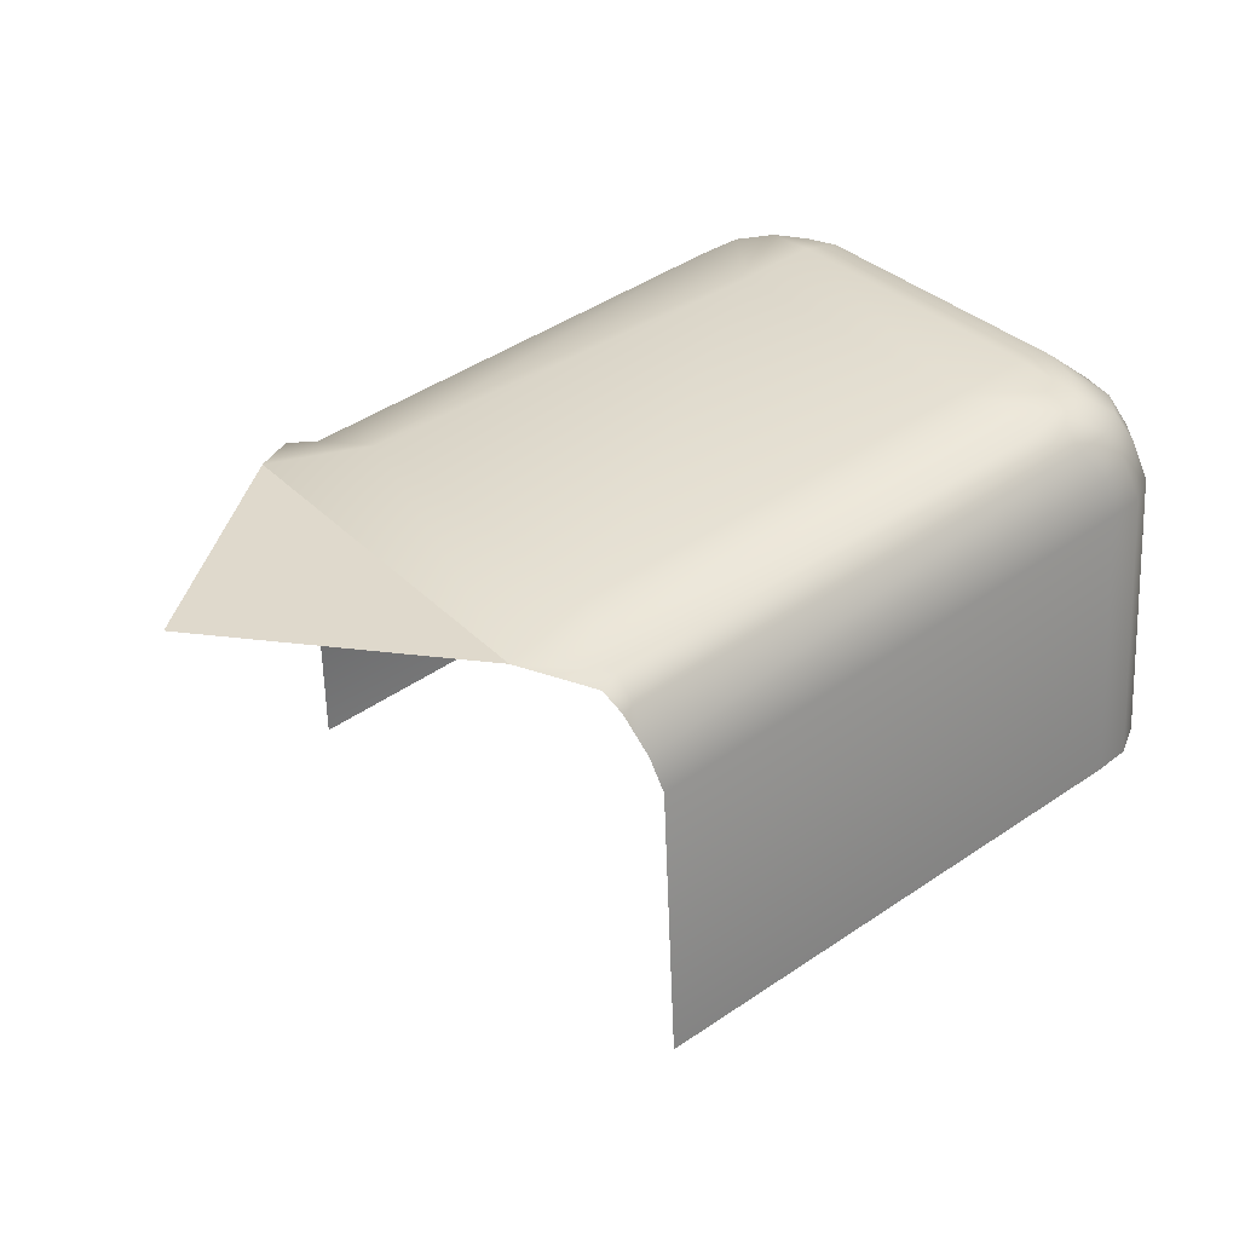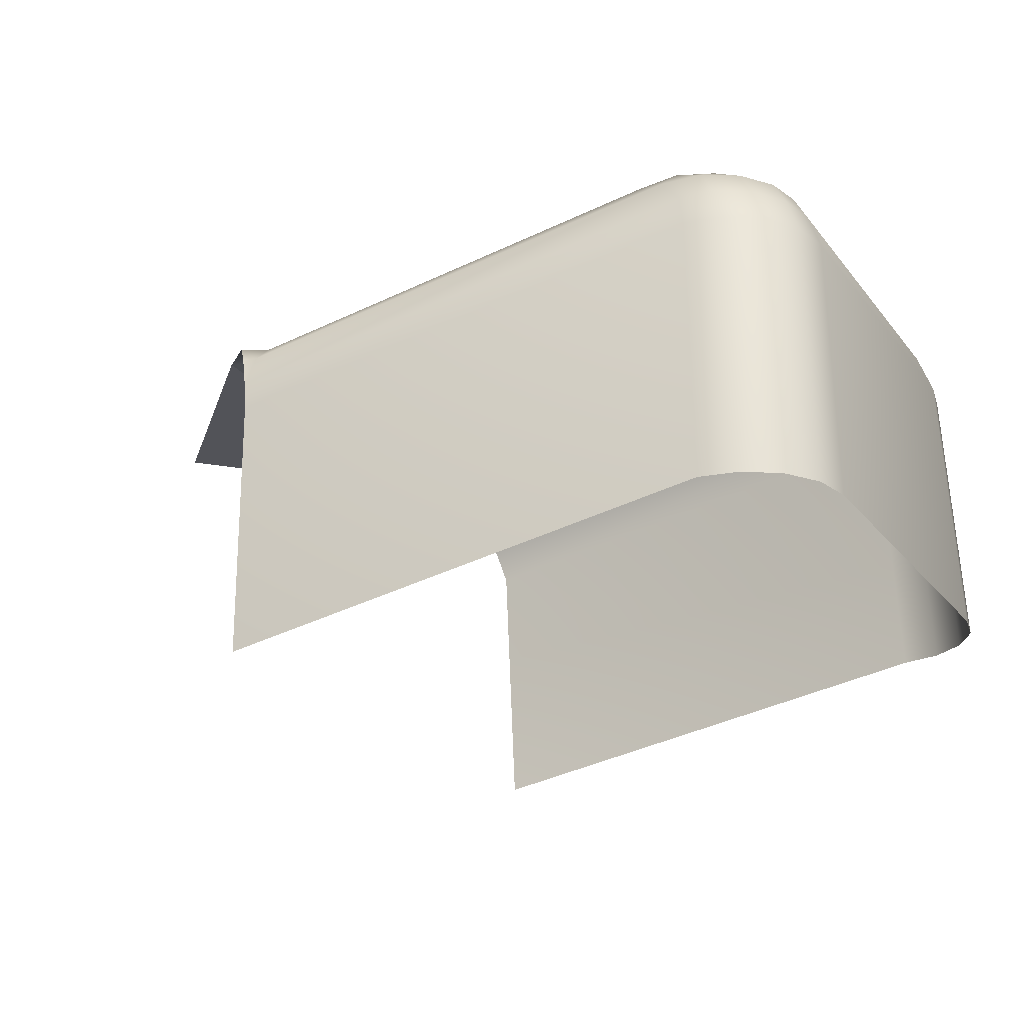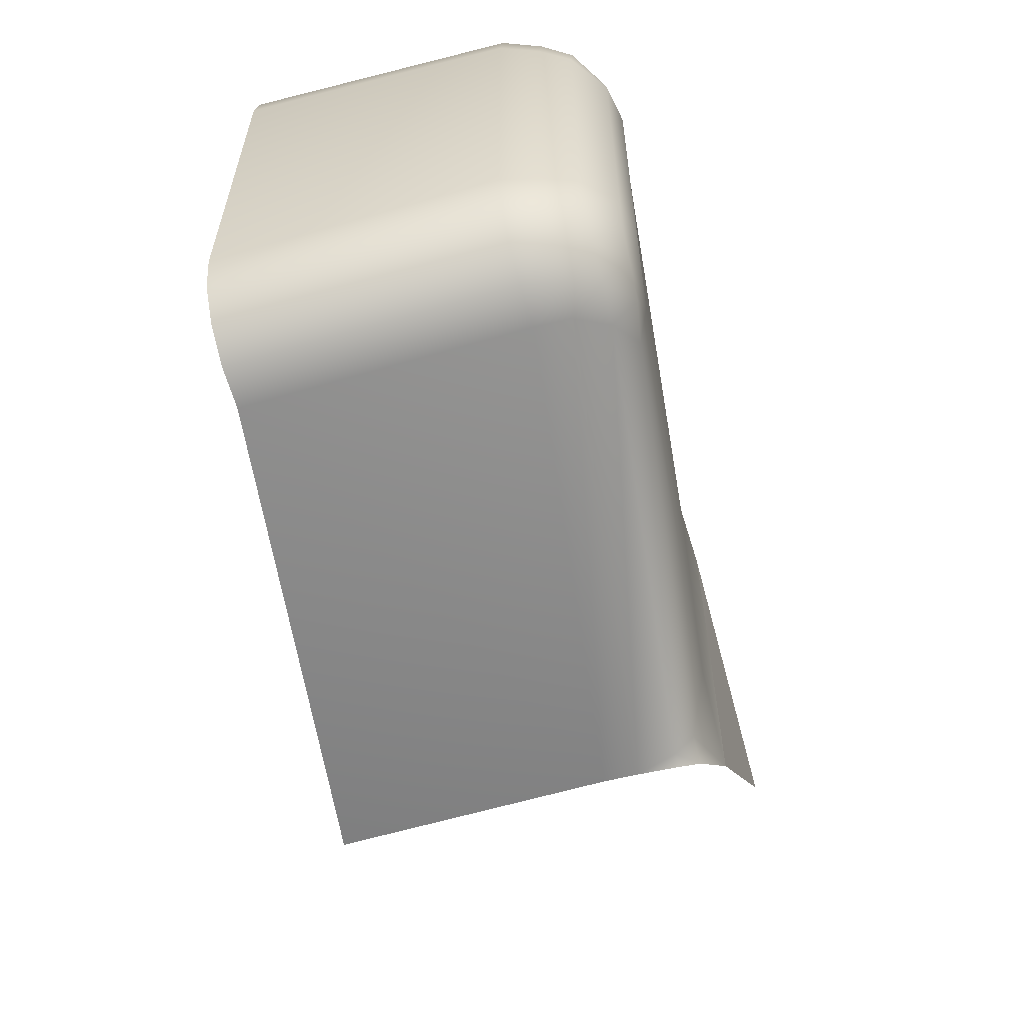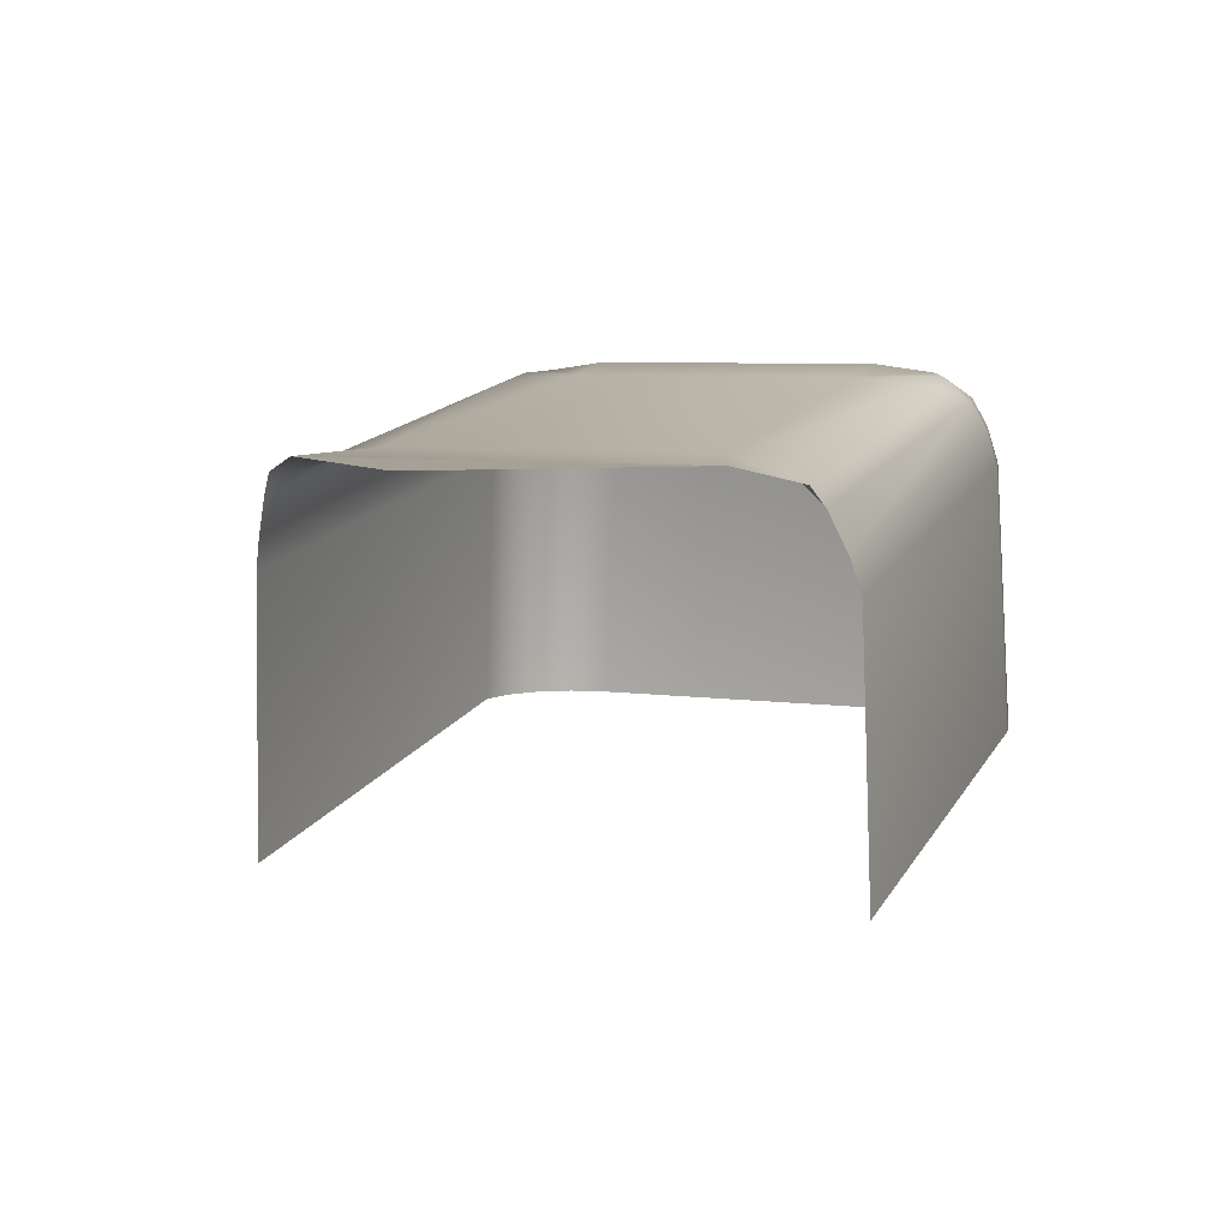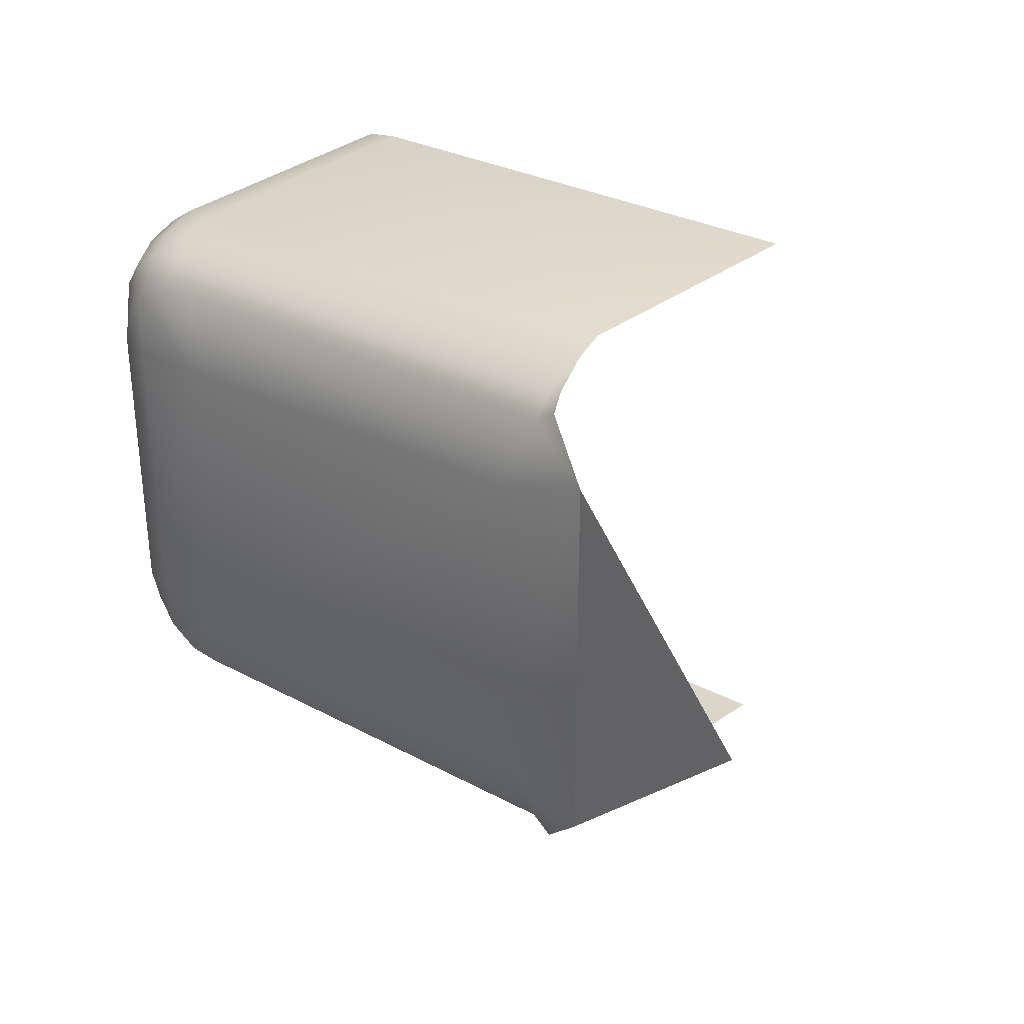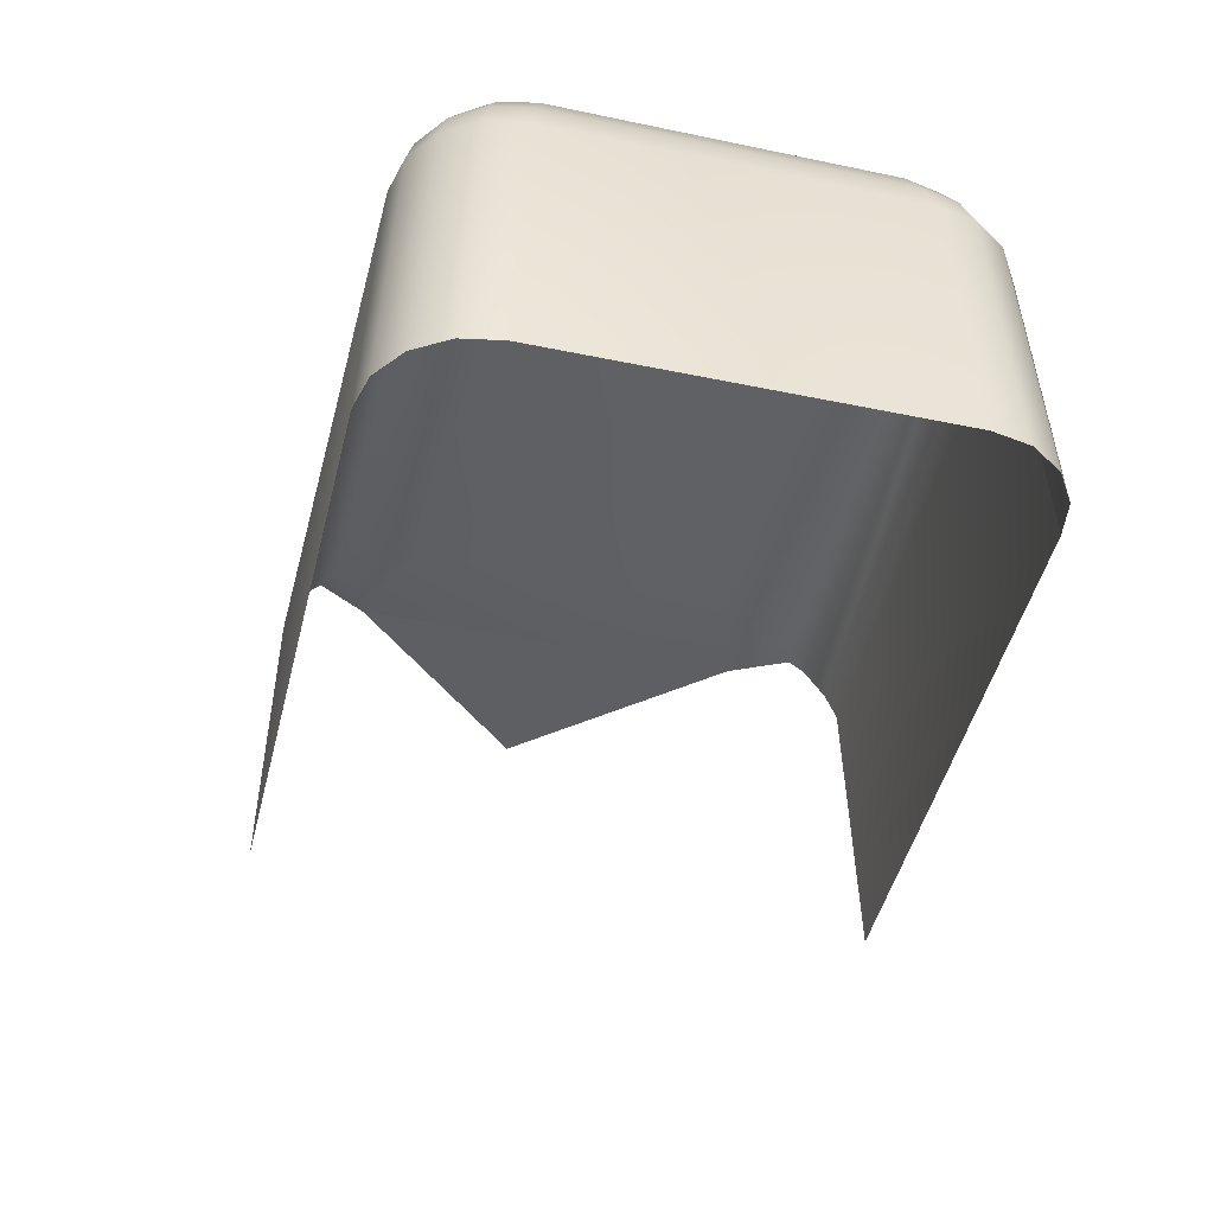
<metadata>
{"format":"obj","ext":"obj","renderer":"f3d","projection":"perspective","resolution":1024,"background":"white","views":[{"elev":32.6,"azim":-35.9,"up":"+Y"},{"elev":-23.0,"azim":28.4,"up":"+Y"},{"elev":-58.7,"azim":107.7,"up":"+Z"},{"elev":6.7,"azim":-68.0,"up":"+Y"},{"elev":31.3,"azim":-134.1,"up":"+Z"},{"elev":-40.1,"azim":75.5,"up":"+Y"}]}
</metadata>
<code>
o D-Pad_Right
v -0.2999 0.2984 0.191
v -0.2609 0.2472 0.152
v -0.262 0.2835 0.1531
v -0.2631 0.2879 0.1542
v -0.1809 0.2582 0.1655
v -0.1822 0.2945 0.1674
v -0.1819 0.2582 0.1604
v -0.1832 0.2945 0.1622
v -0.1848 0.2582 0.156
v -0.1861 0.2945 0.1578
v -0.1892 0.2582 0.1531
v -0.1905 0.2945 0.1549
v -0.1943 0.2582 0.152
v -0.1957 0.2945 0.1539
v -0.184 0.2995 0.1681
v -0.185 0.2995 0.1631
v -0.188 0.2995 0.1589
v -0.1923 0.2995 0.156
v -0.1965 0.2989 0.155
v -0.1861 0.3034 0.1691
v -0.1871 0.3034 0.1644
v -0.1901 0.3034 0.1604
v -0.1944 0.3034 0.1577
v -0.1996 0.303 0.1567
v -0.1908 0.3071 0.171
v -0.192 0.3068 0.1667
v -0.1948 0.3067 0.1631
v -0.1993 0.3064 0.1606
v -0.2044 0.3052 0.1598
v -0.2633 0.2931 0.1568
v -0.2635 0.2959 0.1597
v -0.1959 0.3079 0.171
v -0.2056 0.3063 0.171
v -0.2606 0.2987 0.1695
v -0.2736 0.2982 0.1647
v -0.2652 0.2932 0.1563
v -0.2667 0.2959 0.1578
v -0.2609 0.2472 0.23
v -0.262 0.2835 0.2289
v -0.2631 0.2879 0.2278
v -0.1809 0.2582 0.2165
v -0.1822 0.2945 0.2147
v -0.1819 0.2582 0.2217
v -0.1832 0.2945 0.2198
v -0.1848 0.2582 0.226
v -0.1861 0.2945 0.2242
v -0.1892 0.2582 0.2289
v -0.1905 0.2945 0.2271
v -0.1943 0.2582 0.23
v -0.1957 0.2945 0.2281
v -0.184 0.2995 0.2139
v -0.185 0.2995 0.2189
v -0.188 0.2995 0.2232
v -0.1923 0.2995 0.226
v -0.1965 0.2989 0.227
v -0.1861 0.3034 0.2129
v -0.1871 0.3034 0.2176
v -0.1901 0.3034 0.2216
v -0.1944 0.3034 0.2243
v -0.1996 0.303 0.2253
v -0.1908 0.3071 0.211
v -0.192 0.3068 0.2153
v -0.1948 0.3067 0.2189
v -0.1993 0.3064 0.2214
v -0.2044 0.3052 0.2222
v -0.2633 0.2931 0.2252
v -0.2635 0.2959 0.2223
v -0.1959 0.3079 0.211
v -0.2056 0.3063 0.211
v -0.2606 0.2987 0.2125
v -0.2736 0.2982 0.2173
v -0.2652 0.2932 0.2258
v -0.2667 0.2959 0.2242
f 5 7 8 6
f 7 9 10 8
f 9 11 12 10
f 11 13 14 12
f 10 17 16 8
f 12 18 17 10
f 8 16 15 6
f 14 19 18 12
f 19 24 23 18
f 17 22 21 16
f 18 23 22 17
f 16 21 20 15
f 24 29 28 23
f 22 27 26 21
f 23 28 27 22
f 21 26 25 20
f 13 2 3 14
f 3 4 19 14
f 4 30 24 19
f 30 31 29 24
f 28 29 33
f 27 28 33 32
f 25 26 27 32
f 29 31 34 33
f 4 36 30
f 35 34 31
f 31 37 35
f 37 31 30 36
f 41 42 44 43
f 43 44 46 45
f 45 46 48 47
f 47 48 50 49
f 46 44 52 53
f 48 46 53 54
f 44 42 51 52
f 50 48 54 55
f 55 54 59 60
f 53 52 57 58
f 54 53 58 59
f 52 51 56 57
f 60 59 64 65
f 58 57 62 63
f 59 58 63 64
f 57 56 61 62
f 49 50 39 38
f 39 50 55 40
f 40 55 60 66
f 66 60 65 67
f 64 69 65
f 63 68 69 64
f 61 68 63 62
f 65 69 70 67
f 40 66 72
f 71 67 70
f 67 71 73
f 73 72 66 67
f 35 1 71
f 34 35 71 70
f 33 34 70 69
f 32 33 69 68
f 25 32 68 61
f 25 61 56 20
f 20 56 51 15
f 15 51 42 6
f 5 6 42 41

</code>
